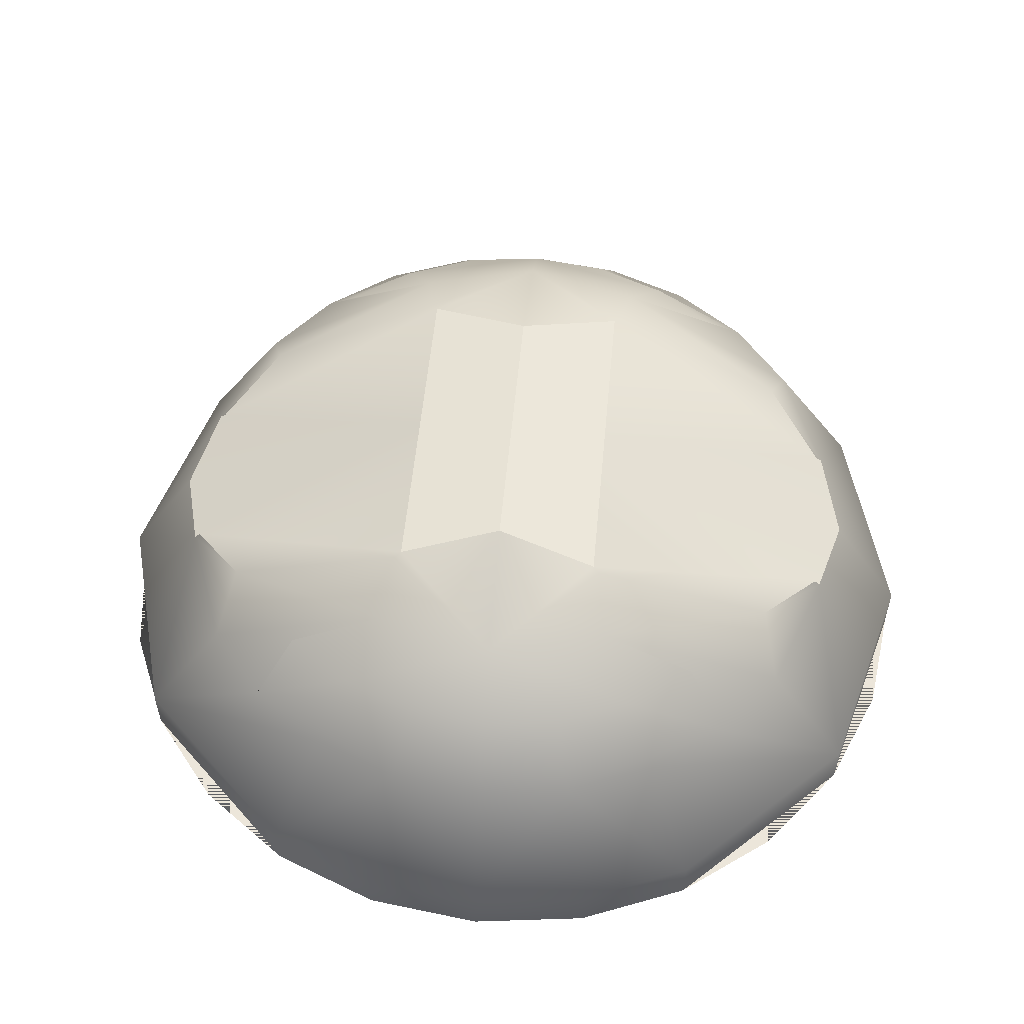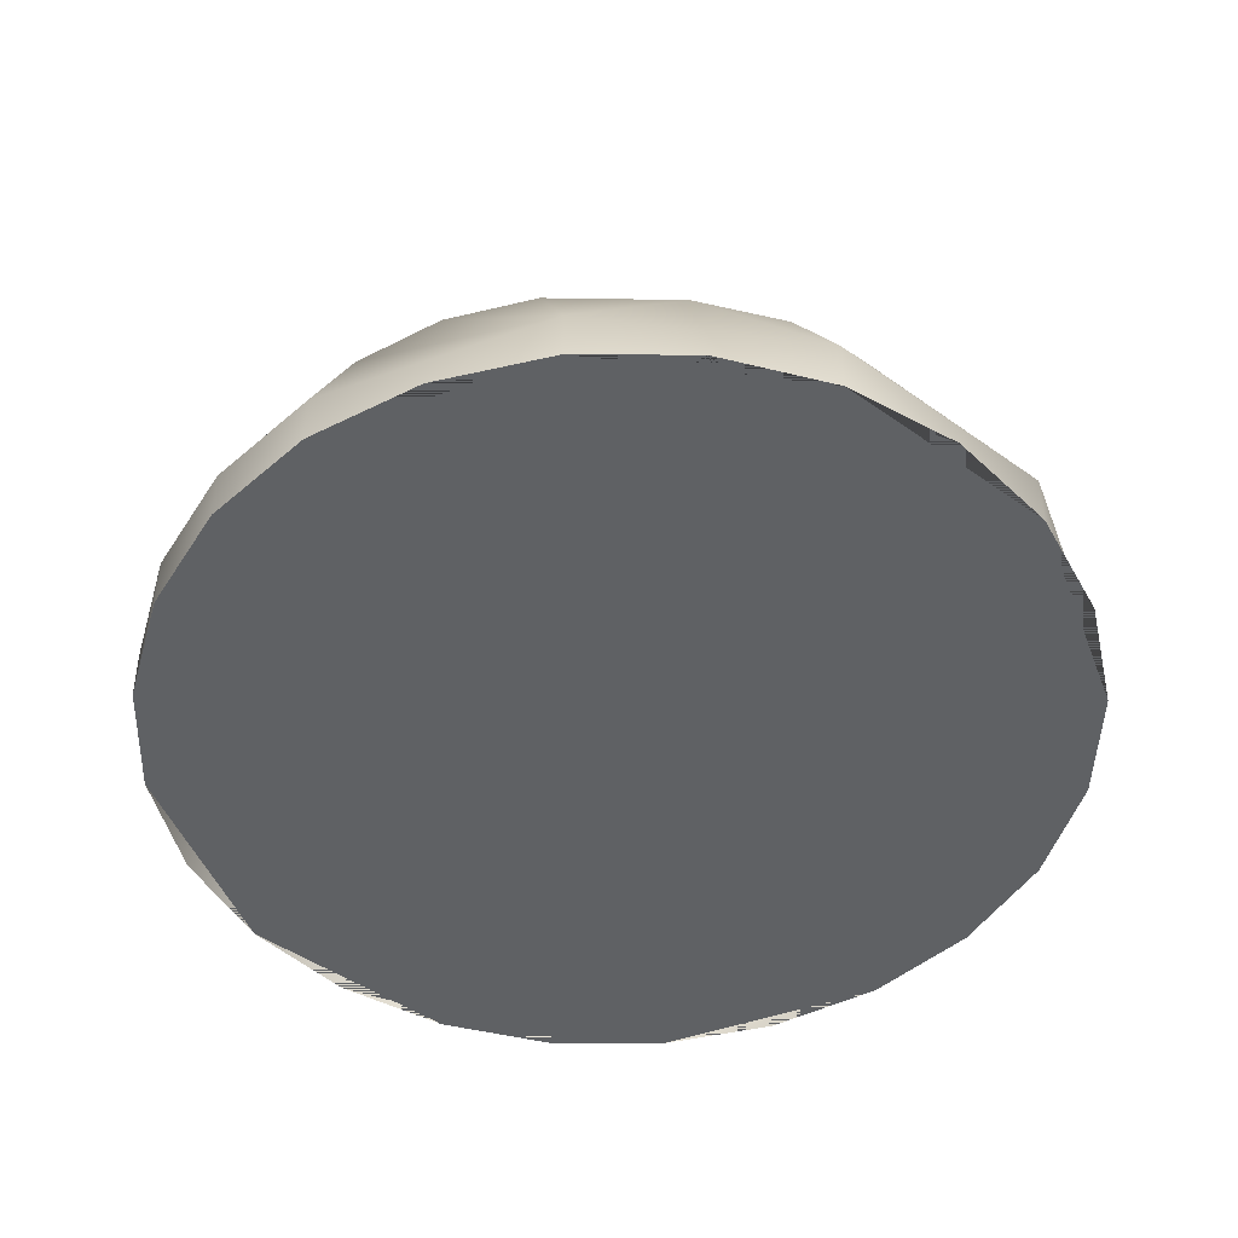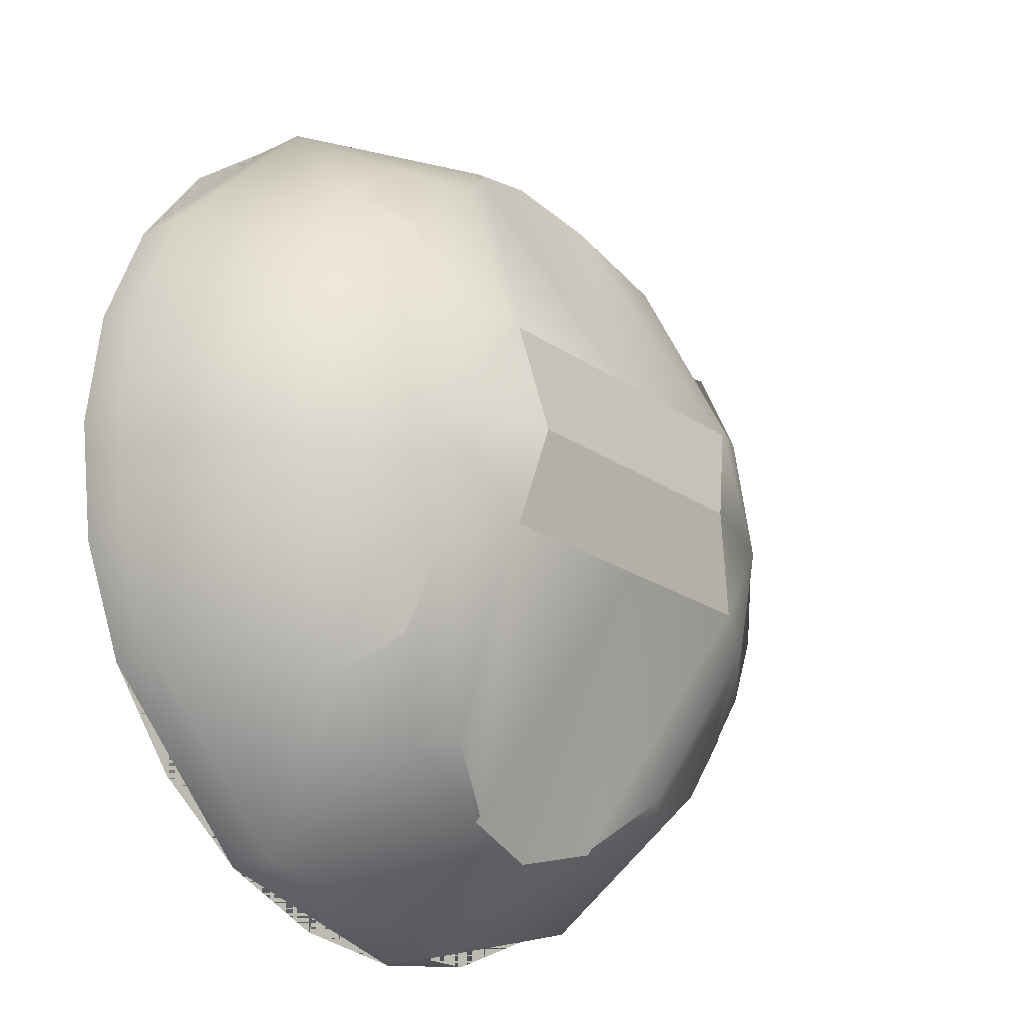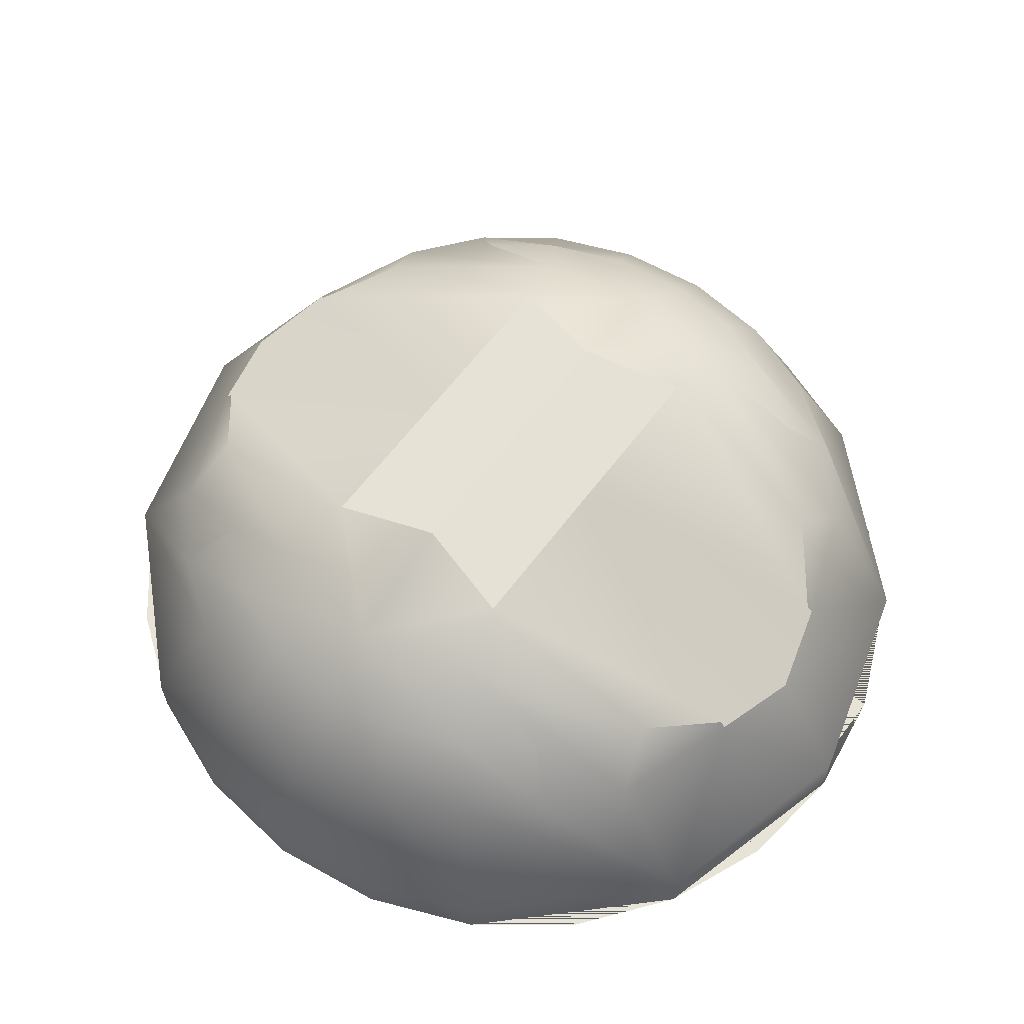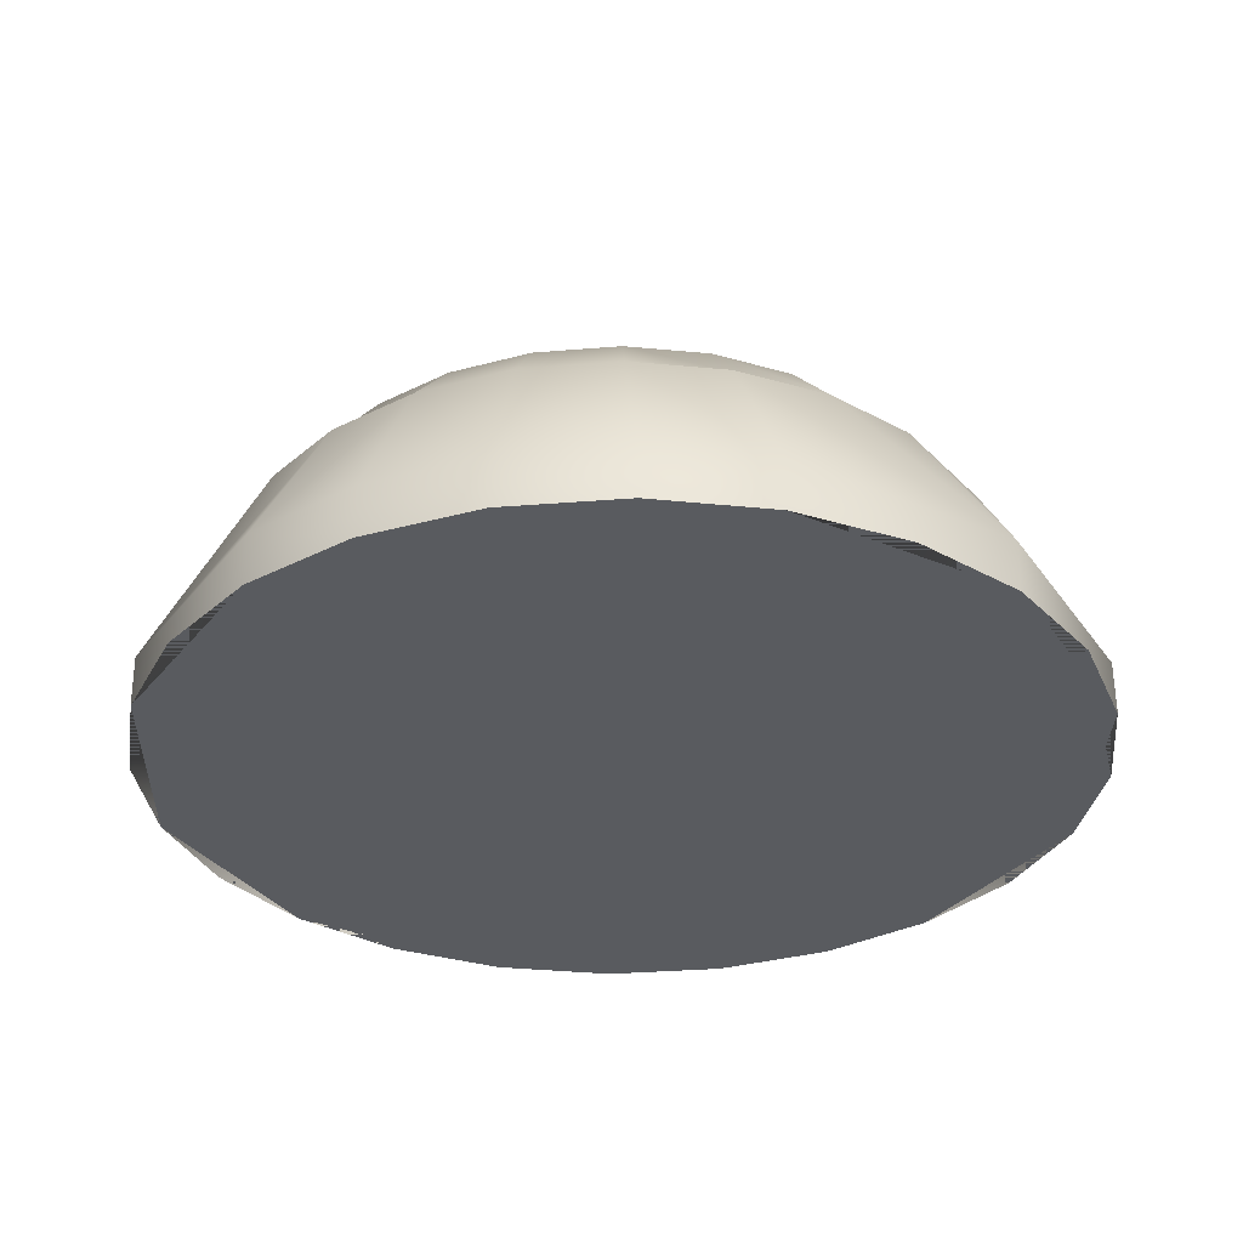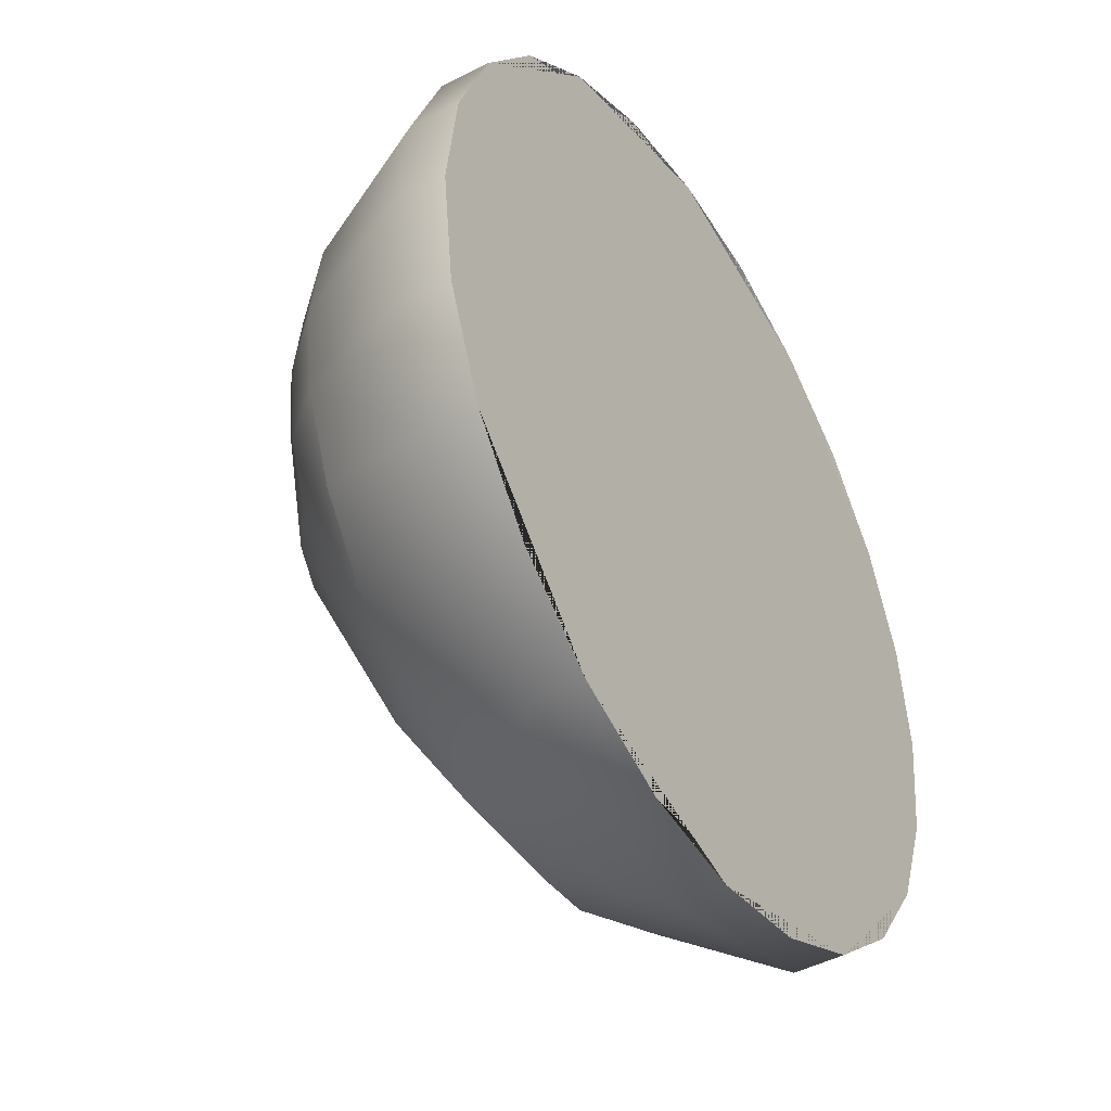
<metadata>
{"format":"obj","ext":"obj","renderer":"f3d","projection":"perspective","resolution":1024,"background":"white","views":[{"elev":54.4,"azim":95.3,"up":"+Y"},{"elev":-46.4,"azim":-23.6,"up":"+Y"},{"elev":-21.7,"azim":129.8,"up":"+Z"},{"elev":61.6,"azim":126.7,"up":"+Y"},{"elev":-32.3,"azim":103.7,"up":"+Y"},{"elev":-43.4,"azim":-58.2,"up":"+Z"}]}
</metadata>
<code>
v 0.4963 0.7055 -0.2995
v 0.4505 0.4533 -0.8475
v -0.4963 0.7055 -0.2995
v 0.4963 0.7055 0.2953
v 0.4505 0.4533 0.8432
v -0.4505 0.4533 -0.8475
v -0.4963 0.7055 0.2953
v -0.4505 0.4533 0.8432
v -0.5157 0.7005 0.3126
v 0.5157 0.7005 0.3126
v 0 0.3041 1.093
v 0.2533 0.3448 1.024
v -0.2533 0.3448 1.024
v -0.2505 0.3582 1.009
v -0.5157 0.7005 -0.3169
v 0.2505 0.3582 1.009
v 0 0.3041 -1.097
v 0.5157 0.7005 -0.3169
v -0.7741 0.6165 -0.002133
v -0.9518 0.4839 -0.002133
v -1.098 0.3223 -0.002133
v -0.9236 0.4839 0.2256
v -1.064 0.3223 0.2656
v -0.6868 0.6165 0.3435
v -0.8407 0.4839 0.4378
v -0.967 0.3223 0.5152
v -0.2533 0.3448 -1.028
v -0.2505 0.3582 -1.013
v 0.7741 0.6165 -0.002133
v 0.9518 0.4839 -0.002133
v 1.098 0.3223 -0.002133
v 0.9236 0.4839 0.2256
v 1.064 0.3223 0.2656
v 0.6868 0.6165 0.3435
v 0.8407 0.4839 0.4378
v 0.967 0.3223 0.5152
v 0.2533 0.3448 -1.028
v 0.2505 0.3582 -1.013
v 0.7089 0.4839 0.62
v -0.7089 0.4839 0.62
v -0.812 0.3223 0.7294
v -0.61 0.3223 0.8938
v -0.9236 0.4839 -0.2299
v -1.064 0.3223 -0.2699
v -0.6868 0.6165 -0.3478
v -0.8407 0.4839 -0.4421
v -0.967 0.3223 -0.5194
v 0.812 0.3223 0.7294
v 0.61 0.3223 0.8938
v 0.9236 0.4839 -0.2299
v 1.064 0.3223 -0.2699
v 0.6868 0.6165 -0.3478
v 0.8407 0.4839 -0.4421
v 0.967 0.3223 -0.5194
v 0.7089 0.4839 -0.6243
v -0.7089 0.4839 -0.6243
v -0.812 0.3223 -0.7337
v -0.61 0.3223 -0.8981
v 0.812 0.3223 -0.7337
v 0.61 0.3223 -0.8981
v 0 -0.06038 -1.321
v -0.6409 -0.06688 -1.146
v -1.11 -0.06688 -0.6619
v 0.6409 -0.06688 -1.146
v 1.11 -0.06688 -0.6619
v 0 -0.06038 1.316
v -0.6409 -0.06688 1.141
v -1.11 -0.06688 0.6576
v -1.238 -0.06688 0.339
v -1.238 -0.06688 -0.3432
v 0.6409 -0.06688 1.141
v 1.11 -0.06688 0.6576
v 1.238 -0.06688 0.339
v 1.238 -0.06688 -0.3432
v 0 -0.2134 -1.321
v -0.3312 -0.2134 -1.276
v -0.6399 -0.2134 -1.144
v -0.905 -0.2134 -0.9342
v -1.108 -0.2134 -0.661
v -1.236 -0.2134 -0.3428
v 0.3312 -0.2134 -1.276
v 0.6399 -0.2134 -1.144
v 0.905 -0.2134 -0.9342
v 1.108 -0.2134 -0.661
v 1.236 -0.2134 -0.3428
v 0 -0.2134 1.316
v -0.3312 -0.2134 1.271
v -0.6399 -0.2134 1.14
v -0.905 -0.2134 0.93
v -1.108 -0.2134 0.6567
v -1.236 -0.2134 0.3385
v 0.3312 -0.2134 1.271
v -1.282 -0.06688 -0.002133
v 0.6399 -0.2134 1.14
v -1.28 -0.2134 -0.002133
v 0.905 -0.2134 0.93
v -0.415 0.7435 -0.002133
v 0 0.7055 -0.2995
v 0 0.7055 0.2953
v 1.108 -0.2134 0.6567
v 1.236 -0.2134 0.3385
v 1.282 -0.06688 -0.002133
v 1.28 -0.2134 -0.002133
v 0.415 0.7435 -0.002133
f 97 7 99 4 104
f 98 3 97 104 1
f 80 70 63 79
f 86 87 92
f 19 97 3 15 45
f 12 11 66 71 49 5 16
f 82 81 75 61 64
f 91 90 68 69
f 90 89 88 67 68
f 48 36 33 32 35 39
f 80 95 93 70
f 84 83 82 64 65
f 76 75 81
f 21 20 43 44
f 45 15 6 58 57 56 46
f 31 51 50 30
f 67 42 41 26 68
f 57 47 44 43 46 56
f 100 72 71 94 96
f 85 84 65 74
f 71 72 36 48 49
f 77 62 61 75 76
f 87 88 89 90 91 95 80 79 78 77 76 81 82 83 84 85 103 101 100 96 94 92
f 62 63 47 57 58
f 21 23 22 20
f 44 47 63 70 93 21
f 24 25 40 41 42 8 9
f 13 14 8 42 67 66 11
f 41 40 25 22 23 26
f 46 43 20 19 45
f 101 103 102 73
f 64 60 59 54 65
f 52 53 55 59 60 2 18
f 19 24 9 7 97
f 27 17 61 62 58 6 28
f 29 52 18 1 104
f 35 32 30 29 34
f 51 31 102 74 65 54
f 88 87 86 66 67
f 85 74 102 103
f 25 24 19 20 22
f 79 63 62 77 78
f 91 69 93 95
f 94 71 66 86 92
f 101 73 72 100
f 38 37 17 98 1 18 2
f 23 21 93 69 68 26
f 59 55 53 50 51 54
f 31 30 32 33
f 33 36 72 73 102 31
f 14 13 11 99 7 9 8
f 16 5 10 4 99 11 12
f 37 38 2 60 64 61 17
f 53 52 29 30 50
f 34 10 5 49 48 39 35
f 29 104 4 10 34
f 28 6 15 3 98 17 27

</code>
